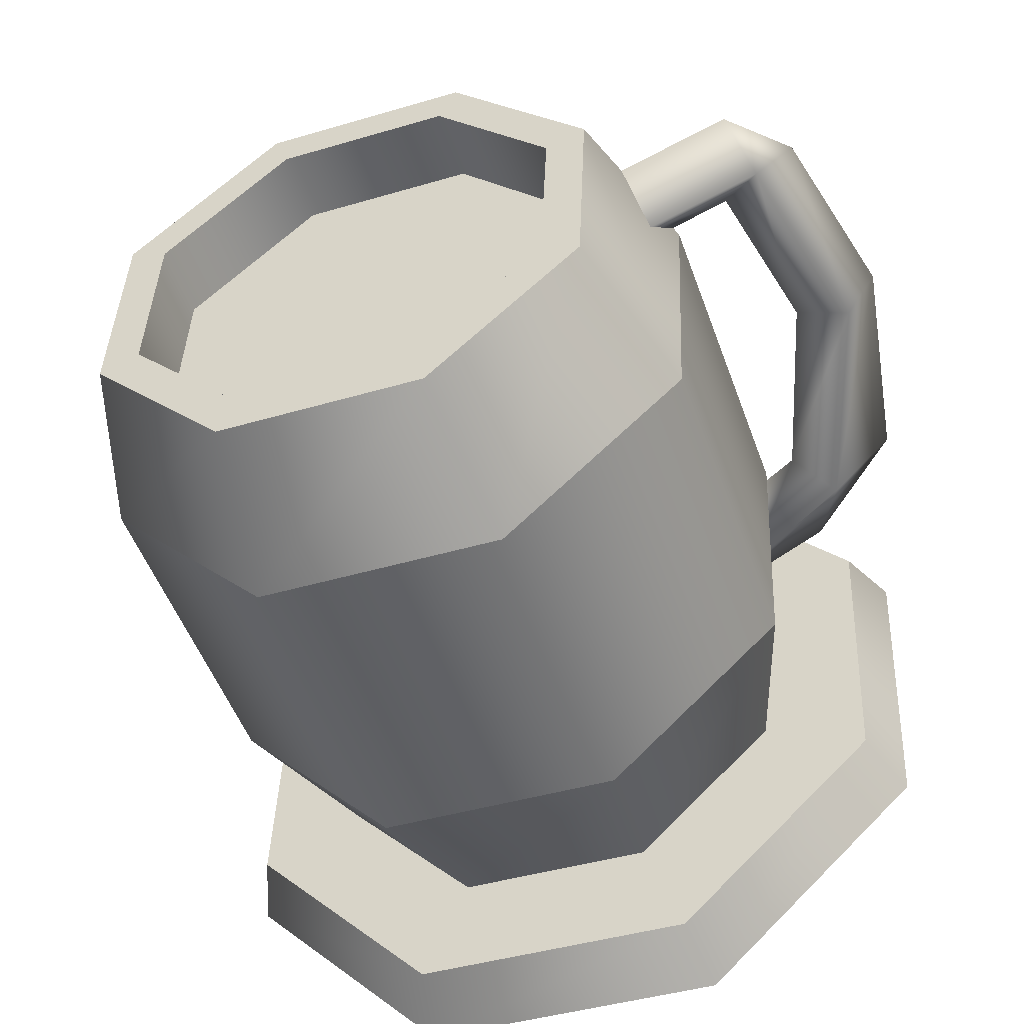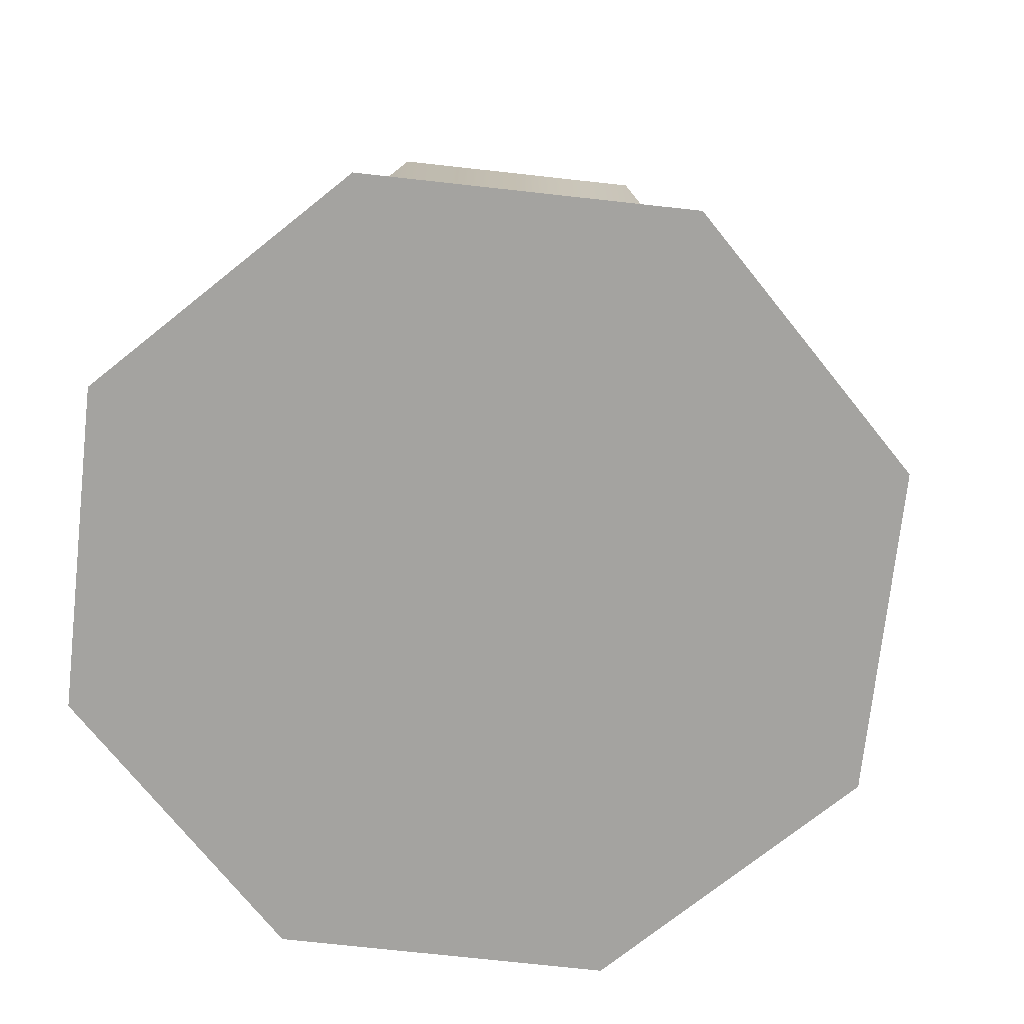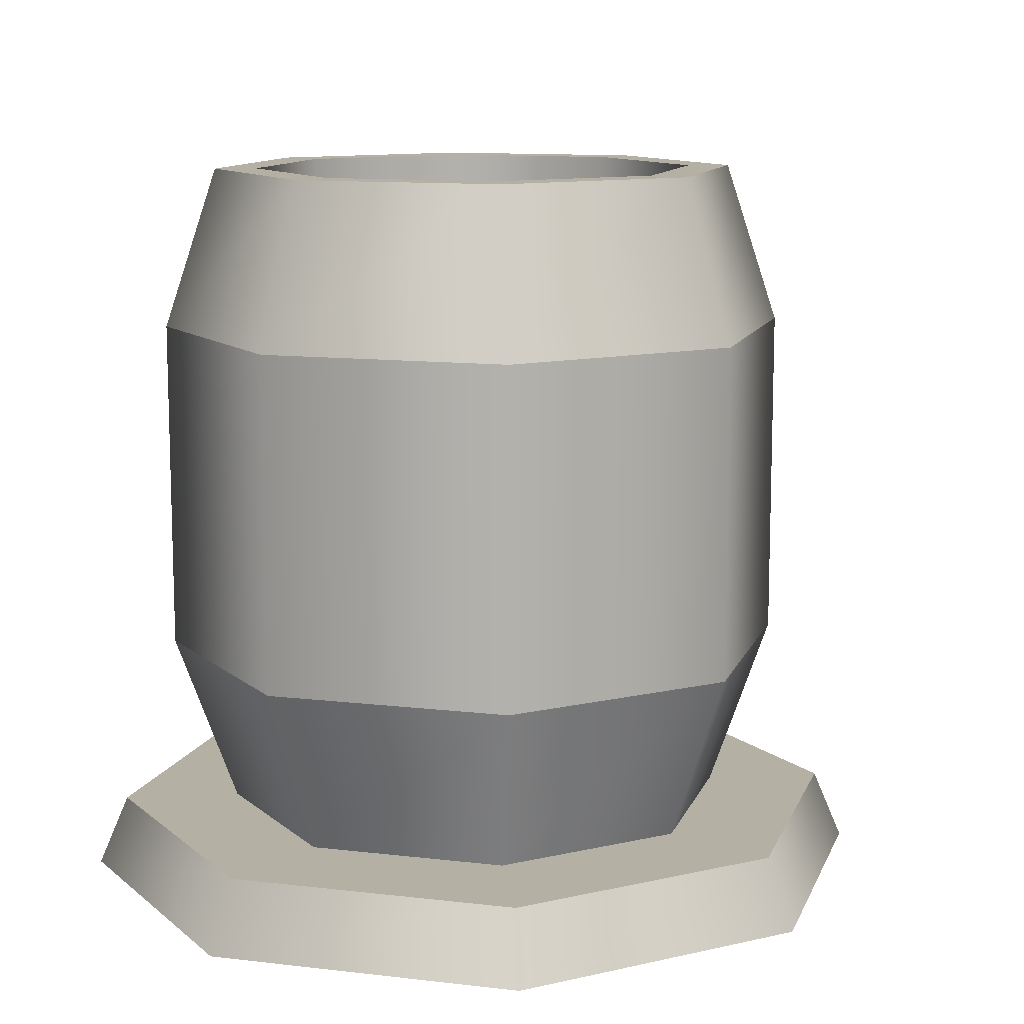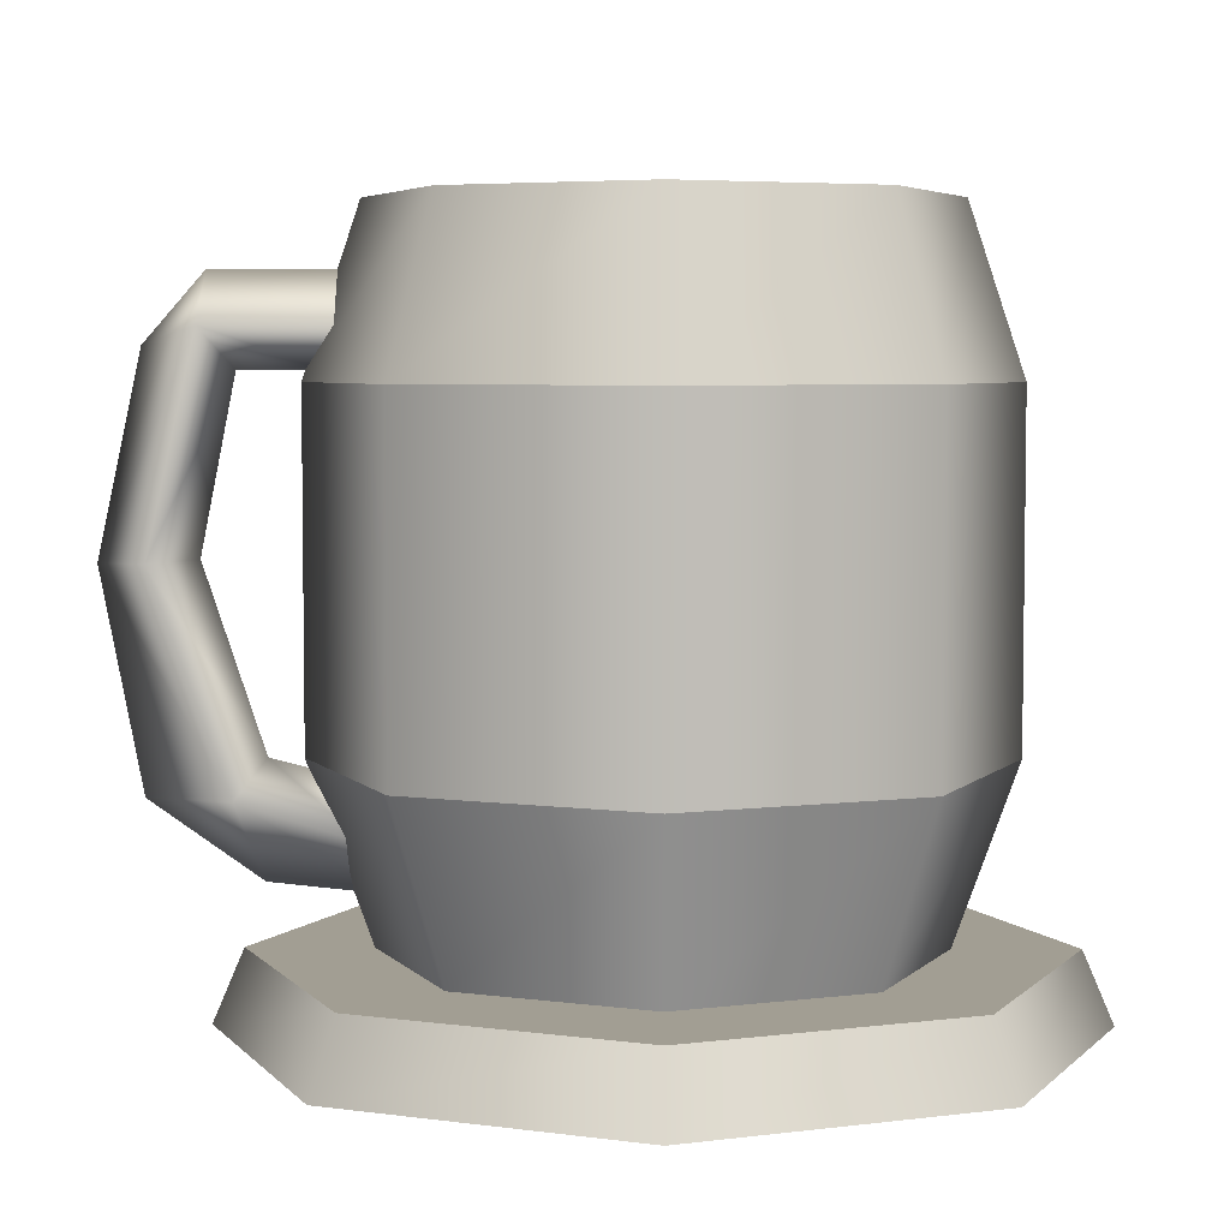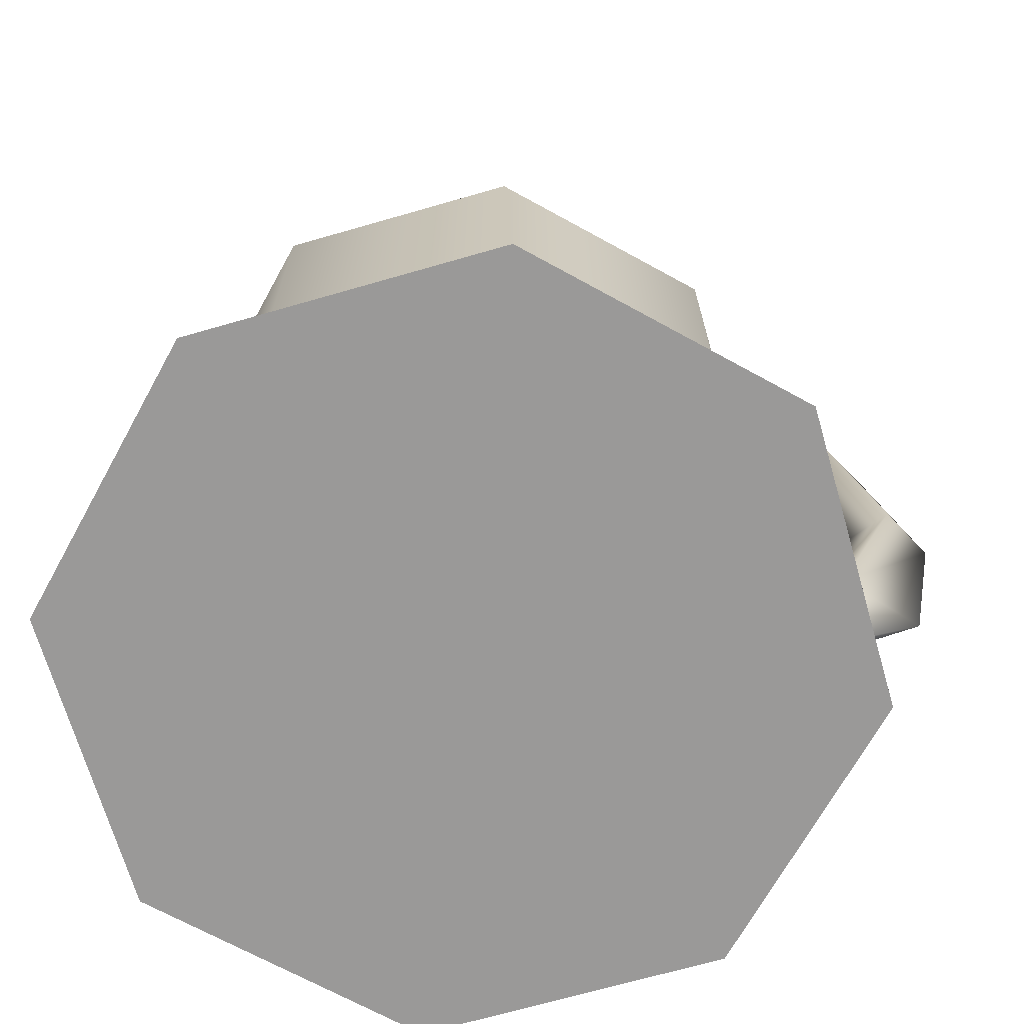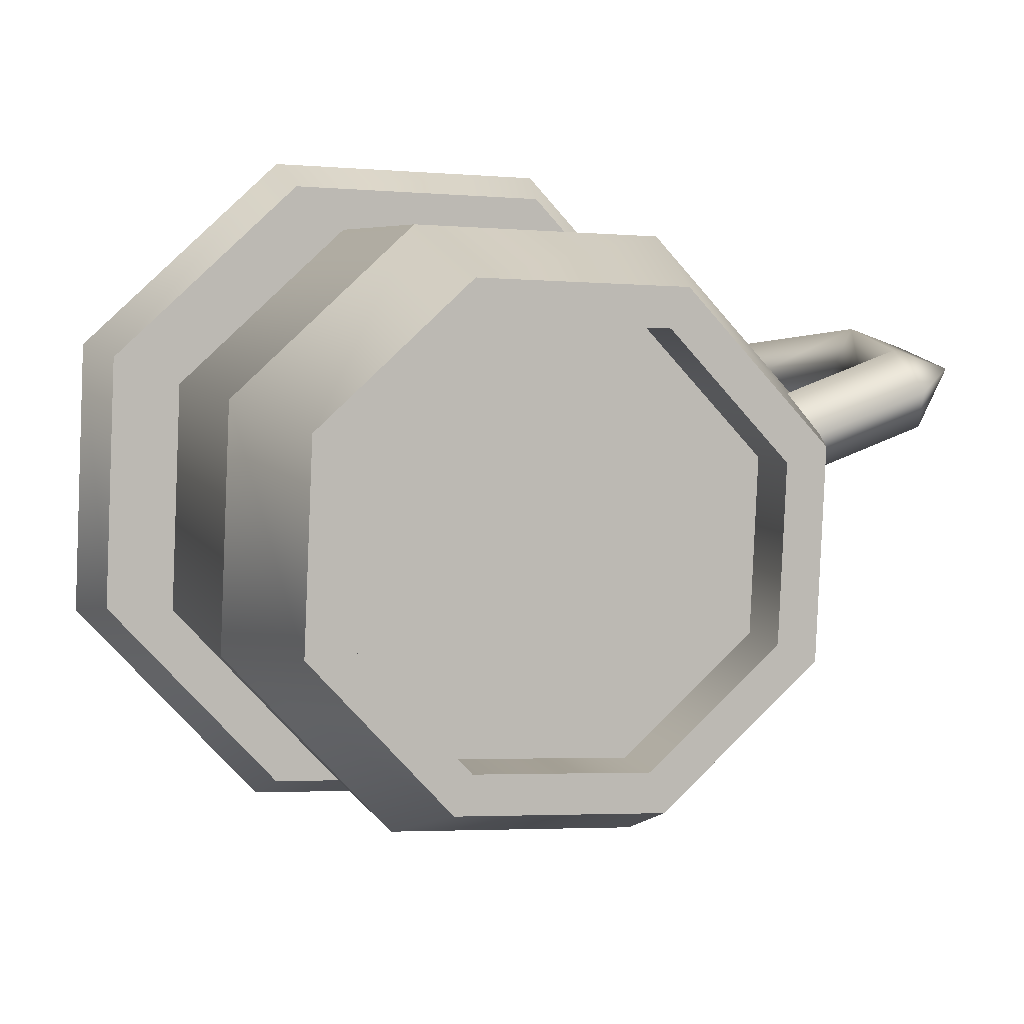
<metadata>
{"format":"obj","ext":"obj","renderer":"f3d","projection":"perspective","resolution":1024,"background":"white","views":[{"elev":-50.3,"azim":-160.7,"up":"+Z"},{"elev":-72.8,"azim":126.2,"up":"+Y"},{"elev":11.5,"azim":148.5,"up":"+Y"},{"elev":5.0,"azim":20.7,"up":"+Y"},{"elev":-69.1,"azim":-166.4,"up":"+Y"},{"elev":5.6,"azim":164.4,"up":"+Z"}]}
</metadata>
<code>
o model_2515
v 0.09747 0.4159 -0.209
v -0.07888 0.4159 -0.2167
v -0.0657 0.5322 -0.1805
v 0.08118 0.5322 -0.1741
v -0.209 0.4159 -0.09747
v -0.1741 0.5322 -0.08118
v -0.2167 0.4159 0.07888
v -0.1805 0.5322 0.0657
v -0.09747 0.4159 0.209
v -0.08118 0.5322 0.1741
v 0.07888 0.4159 0.2167
v 0.0657 0.5322 0.1805
v 0.209 0.4159 0.09747
v 0.1741 0.5322 0.08118
v 0.2167 0.4159 -0.07888
v 0.1805 0.5322 -0.0657
v 0.09747 0.4159 -0.209
v 0.08118 0.5322 -0.1741
v -0.152 0.479 0.05533
v -0.05533 0.479 -0.152
v -0.1466 0.479 -0.06837
v 0.152 0.479 -0.05533
v 0.05533 0.479 0.152
v 0.1466 0.479 0.06837
v 0.09747 0.1995 -0.209
v -0.07888 0.1995 -0.2167
v -0.07888 0.3811 -0.2167
v 0.09747 0.3811 -0.209
v -0.209 0.1995 -0.09747
v -0.209 0.3811 -0.09747
v -0.2167 0.1995 0.07888
v -0.2167 0.3811 0.07888
v -0.09747 0.1995 0.209
v -0.09747 0.3811 0.209
v 0.07888 0.1995 0.2167
v 0.07888 0.3811 0.2167
v 0.209 0.1995 0.09747
v 0.209 0.3811 0.09747
v 0.2167 0.1995 -0.07888
v 0.2167 0.3811 -0.07888
v 0.09747 0.1995 -0.209
v 0.09747 0.3811 -0.209
v 0.07869 0.05083 -0.1688
v -0.06369 0.05083 -0.175
v -0.07888 0.1745 -0.2167
v 0.09747 0.1745 -0.209
v -0.1688 0.05083 -0.07869
v -0.209 0.1745 -0.09747
v -0.175 0.05083 0.06369
v -0.2167 0.1745 0.07888
v -0.07869 0.05083 0.1688
v -0.09747 0.1745 0.209
v 0.06369 0.05083 0.175
v 0.07888 0.1745 0.2167
v 0.1688 0.05083 0.07869
v 0.209 0.1745 0.09747
v 0.175 0.05083 -0.06369
v 0.2167 0.1745 -0.07888
v 0.07869 0.05083 -0.1688
v 0.09747 0.1745 -0.209
v -0.07888 0.4159 -0.2167
v 0.09747 0.4159 -0.209
v -0.209 0.4159 -0.09747
v -0.2167 0.4159 0.07888
v -0.09747 0.4159 0.209
v 0.07888 0.4159 0.2167
v 0.209 0.4159 0.09747
v 0.209 0.3811 0.09747
v 0.2167 0.4159 -0.07888
v 0.09747 0.4159 -0.209
v 0.09747 0.1745 -0.209
v -0.07888 0.1745 -0.2167
v -0.209 0.1745 -0.09747
v -0.2167 0.1745 0.07888
v -0.09747 0.1745 0.209
v 0.07888 0.1745 0.2167
v 0.209 0.1995 0.09747
v 0.209 0.1745 0.09747
v 0.2167 0.1745 -0.07888
v 0.09747 0.1745 -0.209
v 0.08118 0.5322 -0.1741
v -0.0657 0.5322 -0.1805
v -0.05533 0.5322 -0.152
v 0.06837 0.5322 -0.1466
v -0.1741 0.5322 -0.08118
v -0.1466 0.5322 -0.06837
v -0.1805 0.5322 0.0657
v -0.152 0.5322 0.05533
v -0.08118 0.5322 0.1741
v -0.06837 0.5322 0.1466
v 0.0657 0.5322 0.1805
v 0.05533 0.5322 0.152
v 0.1741 0.5322 0.08118
v 0.1466 0.5322 0.06837
v 0.1805 0.5322 -0.0657
v 0.152 0.5322 -0.05533
v 0.06837 0.5322 -0.1466
v -0.05533 0.5322 -0.152
v -0.05533 0.479 -0.152
v 0.06837 0.479 -0.1466
v -0.1466 0.5322 -0.06837
v -0.1466 0.479 -0.06837
v -0.1466 0.5322 -0.06837
v -0.152 0.5322 0.05533
v -0.152 0.479 0.05533
v -0.1466 0.479 -0.06837
v -0.06837 0.5322 0.1466
v -0.06837 0.479 0.1466
v -0.06837 0.5322 0.1466
v 0.05533 0.5322 0.152
v 0.05533 0.479 0.152
v -0.06837 0.479 0.1466
v 0.1466 0.5322 0.06837
v 0.1466 0.479 0.06837
v 0.1466 0.5322 0.06837
v 0.152 0.5322 -0.05533
v 0.152 0.479 -0.05533
v 0.06837 0.479 -0.1466
v 0.06837 0.479 -0.1466
v -0.06837 0.479 0.1466
v 0.1236 0 -0.265
v -0.1 0 -0.2748
v -0.09263 0.05083 -0.2545
v 0.1145 0.05083 -0.2455
v -0.265 0 -0.1236
v -0.2455 0.05083 -0.1145
v -0.2748 0 0.1
v -0.2545 0.05083 0.09263
v -0.1236 0 0.265
v -0.1145 0.05083 0.2455
v 0.1 0 0.2748
v 0.09263 0.05083 0.2545
v 0.265 0 0.1236
v 0.2455 0.05083 0.1145
v 0.2748 0 -0.1
v 0.2545 0.05083 -0.09263
v 0.1236 0 -0.265
v 0.1145 0.05083 -0.2455
v 0.1236 0 -0.265
v 0.1 0 0.2748
v -0.1236 0 0.265
v -0.1 0 -0.2748
v -0.2545 0.05083 0.09263
v -0.1145 0.05083 0.2455
v 0.2455 0.05083 0.1145
v 0.2545 0.05083 -0.09263
v -0.2455 0.05083 -0.1145
v 0.1145 0.05083 -0.2455
v -0.09263 0.05083 -0.2545
v -0.2748 0 0.1
v -0.265 0 -0.1236
v 0.265 0 0.1236
v 0.2748 0 -0.1
v 0.09263 0.05083 0.2545
v -0.2467 0.1499 0.1211
v -0.2975 0.3014 0.1396
v -0.3407 0.3001 0.124
v -0.3137 0.1485 0.1142
v -0.2389 0.1749 0.08696
v -0.2784 0.3028 0.1013
v -0.2975 0.3014 0.1396
v -0.2467 0.1499 0.1211
v -0.2657 0.4515 0.128
v -0.2732 0.4873 0.09943
v -0.3126 0.4391 0.1138
v -0.178 0.4519 0.09609
v -0.1858 0.4874 0.06762
v -0.201 0.4234 0.07315
v -0.178 0.4519 0.09609
v -0.2657 0.4515 0.128
v -0.2559 0.4234 0.09315
v -0.2408 0.0938 0.08765
v -0.166 0.0856 0.0604
v -0.168 0.1238 0.09247
v -0.2669 0.1499 0.06581
v -0.3137 0.1485 0.1142
v -0.3407 0.3001 0.124
v -0.3176 0.3014 0.08429
v -0.2389 0.1749 0.08696
v -0.2669 0.1499 0.06581
v -0.3176 0.3014 0.08429
v -0.2784 0.3028 0.1013
v -0.2858 0.4515 0.0727
v -0.3126 0.4391 0.1138
v -0.2732 0.4873 0.09943
v -0.1858 0.4874 0.06762
v -0.1981 0.4519 0.04078
v -0.1981 0.4519 0.04078
v -0.201 0.4234 0.07315
v -0.2559 0.4234 0.09315
v -0.2858 0.4515 0.0727
v -0.166 0.0856 0.0604
v -0.1881 0.1238 0.03716
v -0.1881 0.1238 0.03716
v -0.1885 0.161 0.06861
v -0.2408 0.0938 0.08765
v -0.1885 0.161 0.06861
v -0.168 0.1238 0.09247
g surface_000
f 116 97 118
f 116 118 117
f 115 116 117
f 115 117 114
f 110 113 114
f 110 114 111
f 109 110 111
f 109 111 112
f 104 107 108
f 104 108 105
f 103 104 105
f 103 105 106
f 98 101 102
f 98 102 99
f 97 98 99
f 97 99 100
f 42 70 69
f 42 69 40
f 39 42 40
f 39 41 42
f 80 41 39
f 80 39 79
f 39 78 79
f 69 68 40
f 69 67 68
f 67 36 68
f 67 66 36
f 66 34 36
f 33 36 34
f 33 35 36
f 35 38 36
f 35 37 38
f 37 40 38
f 37 39 40
f 66 65 34
f 65 32 34
f 32 33 34
f 32 31 33
f 33 31 74
f 33 74 75
f 35 33 75
f 35 75 76
f 77 35 76
f 65 64 32
f 64 30 32
f 29 32 30
f 29 31 32
f 31 29 73
f 31 73 74
f 64 63 30
f 63 27 30
f 26 30 27
f 26 29 30
f 29 26 72
f 29 72 73
f 63 61 27
f 61 28 27
f 25 27 28
f 25 26 27
f 26 25 71
f 26 71 72
f 61 62 28
f 77 76 78
f 39 77 78
f 57 59 60
f 57 60 58
f 55 57 58
f 55 58 56
f 53 55 56
f 53 56 54
f 51 53 54
f 51 54 52
f 49 51 52
f 49 52 50
f 47 49 50
f 47 50 48
f 44 47 48
f 44 48 45
f 43 44 45
f 43 45 46
f 22 23 24
f 119 23 22
f 119 120 23
f 119 19 120
f 119 20 19
f 19 20 21
f 15 17 18
f 15 18 16
f 13 15 16
f 13 16 14
f 11 13 14
f 11 14 12
f 9 11 12
f 9 12 10
f 7 9 10
f 7 10 8
f 5 7 8
f 5 8 6
f 2 5 6
f 2 6 3
f 1 2 3
f 1 3 4
f 95 84 96
f 95 81 84
f 81 83 84
f 81 82 83
f 82 86 83
f 82 85 86
f 85 88 86
f 93 95 96
f 93 96 94
f 91 93 94
f 91 94 92
f 89 91 92
f 89 92 90
f 87 89 90
f 87 90 88
f 85 87 88
f 145 144 154
f 143 144 145
f 143 145 146
f 143 146 148
f 143 148 147
f 147 148 149
f 152 139 153
f 152 140 139
f 139 140 141
f 139 141 142
f 142 141 150
f 142 150 151
f 135 137 138
f 135 138 136
f 133 135 136
f 133 136 134
f 131 133 134
f 131 134 132
f 129 131 132
f 129 132 130
f 127 129 130
f 127 130 128
f 125 127 128
f 125 128 126
f 122 125 126
f 122 126 123
f 121 122 123
f 121 123 124
f 155 173 198
f 155 172 173
f 158 172 155
f 155 157 158
f 155 156 157
f 157 156 163
f 157 163 165
f 163 164 165
f 163 167 164
f 163 166 167
f 159 174 197
f 159 162 174
f 159 161 162
f 159 160 161
f 161 160 171
f 161 171 170
f 168 170 171
f 168 169 170
f 194 179 195
f 180 179 194
f 179 180 181
f 179 181 182
f 182 181 191
f 182 191 190
f 188 190 191
f 188 189 190
f 192 175 193
f 196 175 192
f 176 175 196
f 175 176 177
f 175 177 178
f 178 177 184
f 178 184 183
f 183 184 185
f 186 183 185
f 186 187 183

</code>
